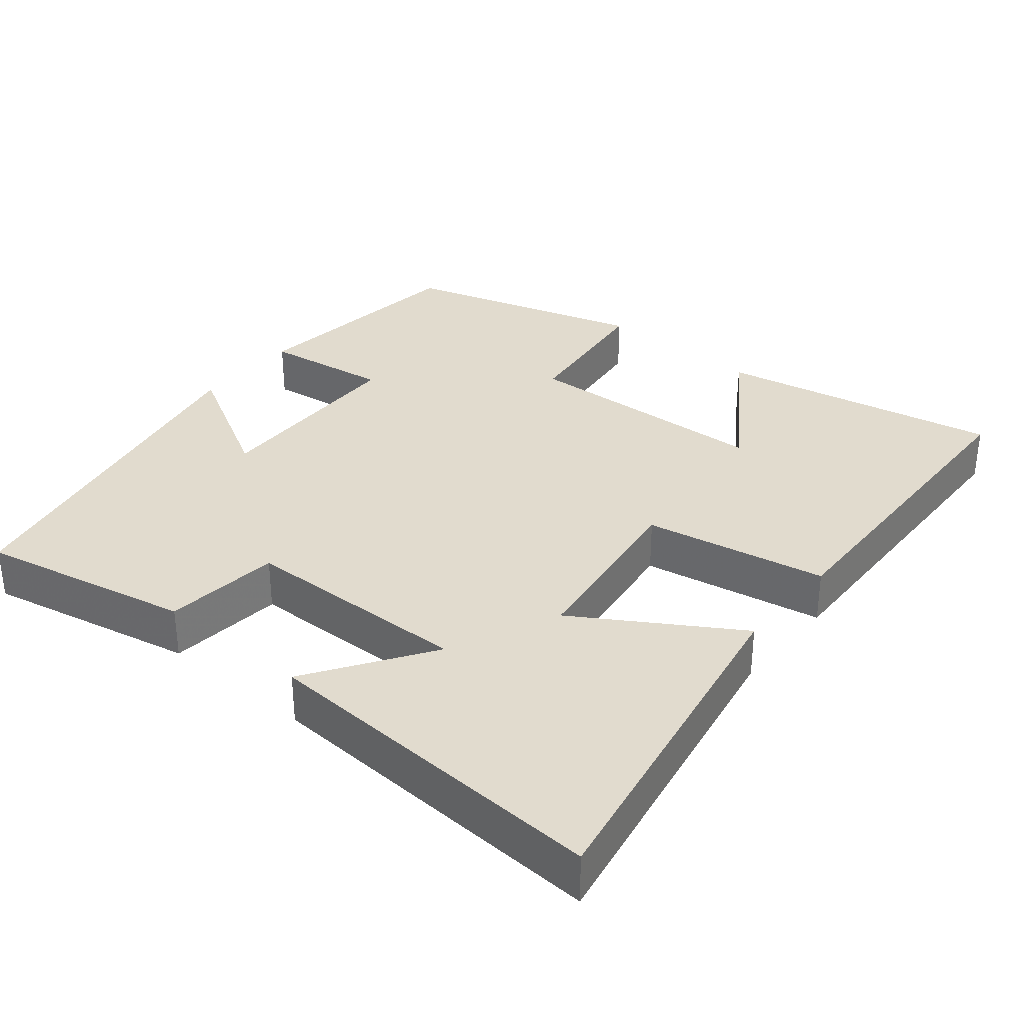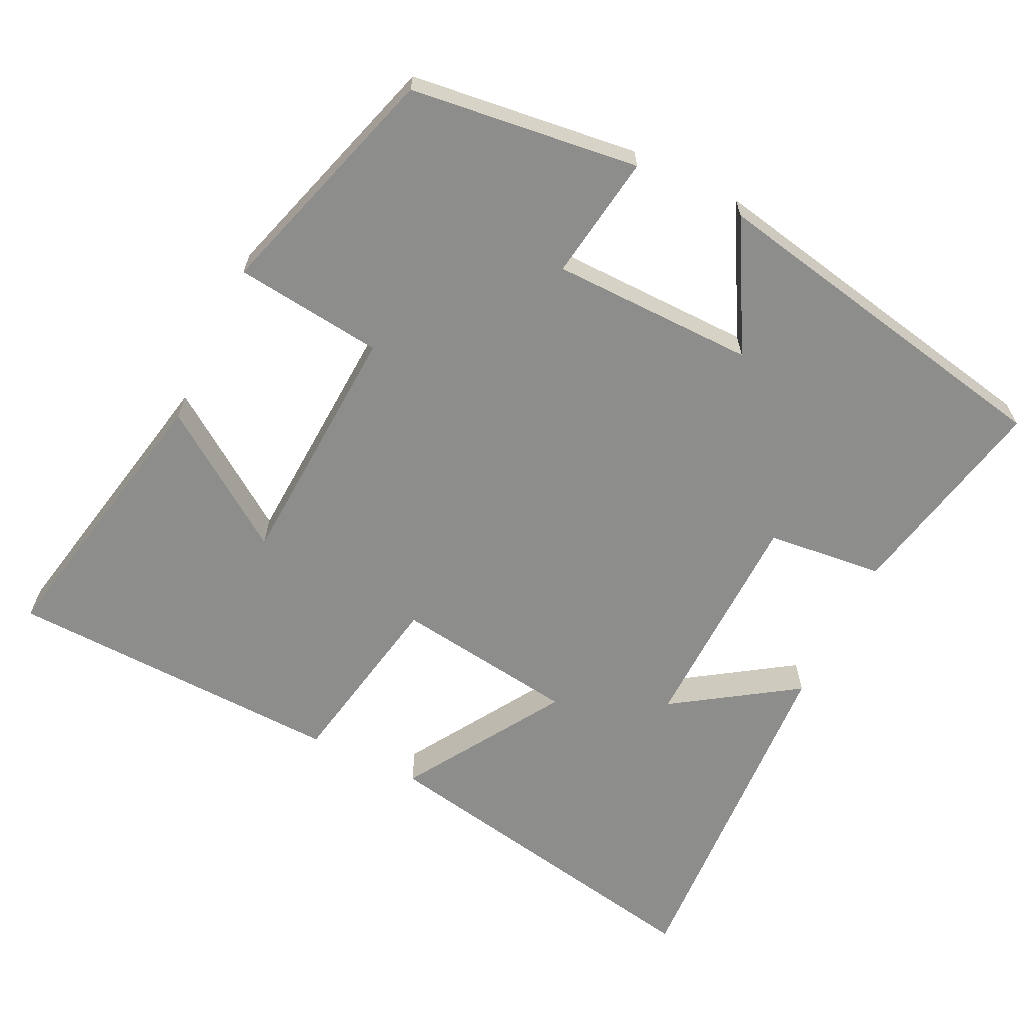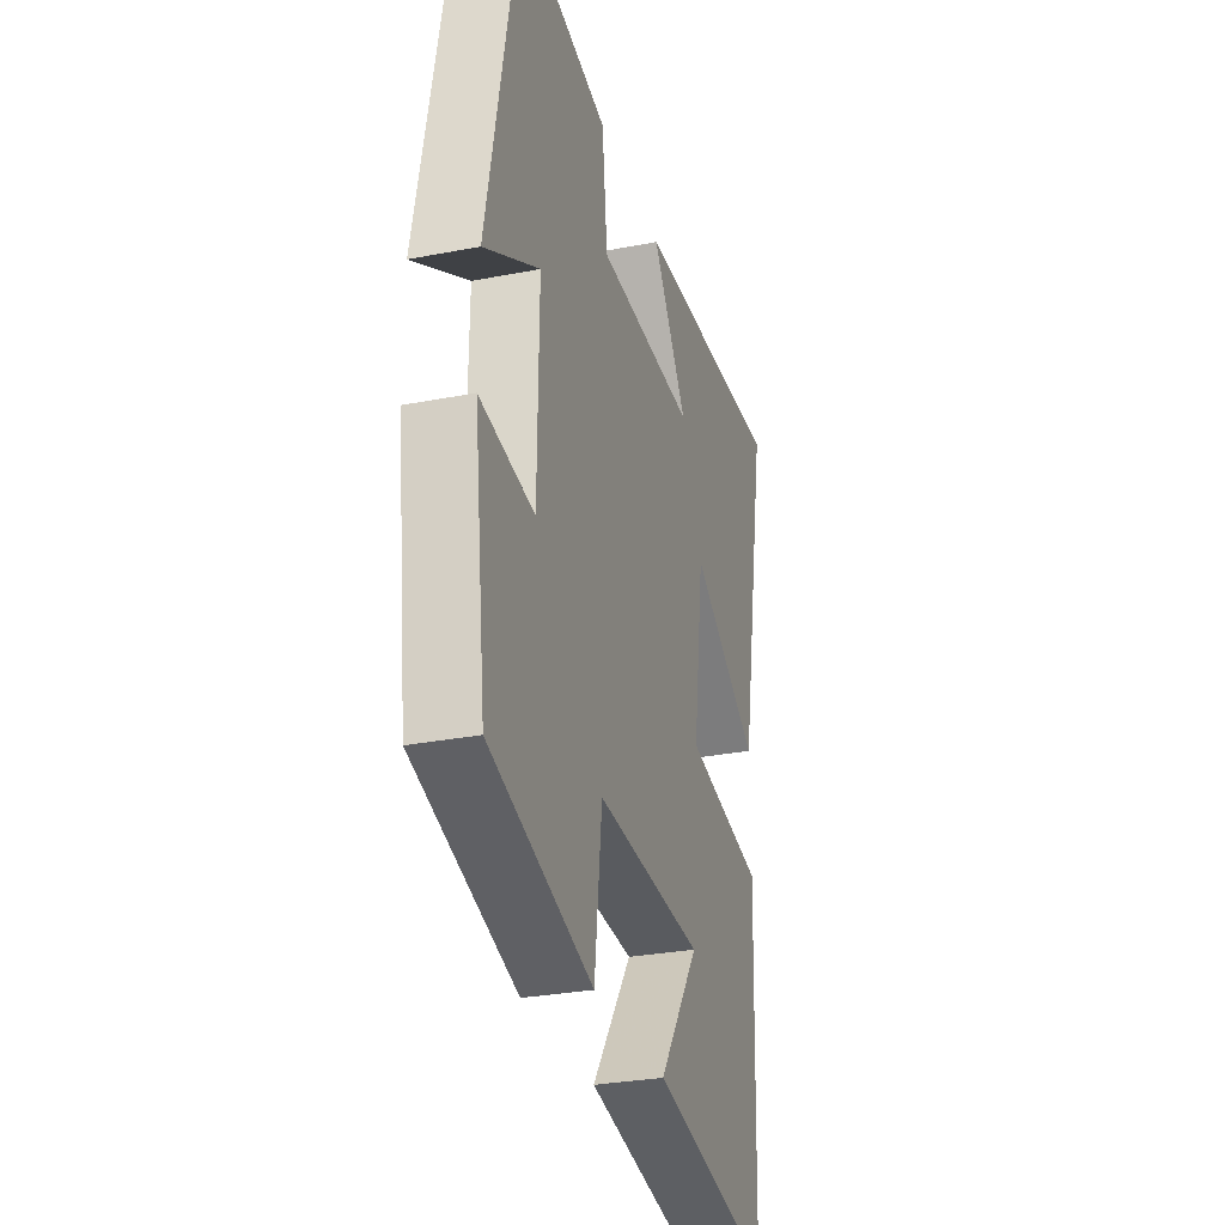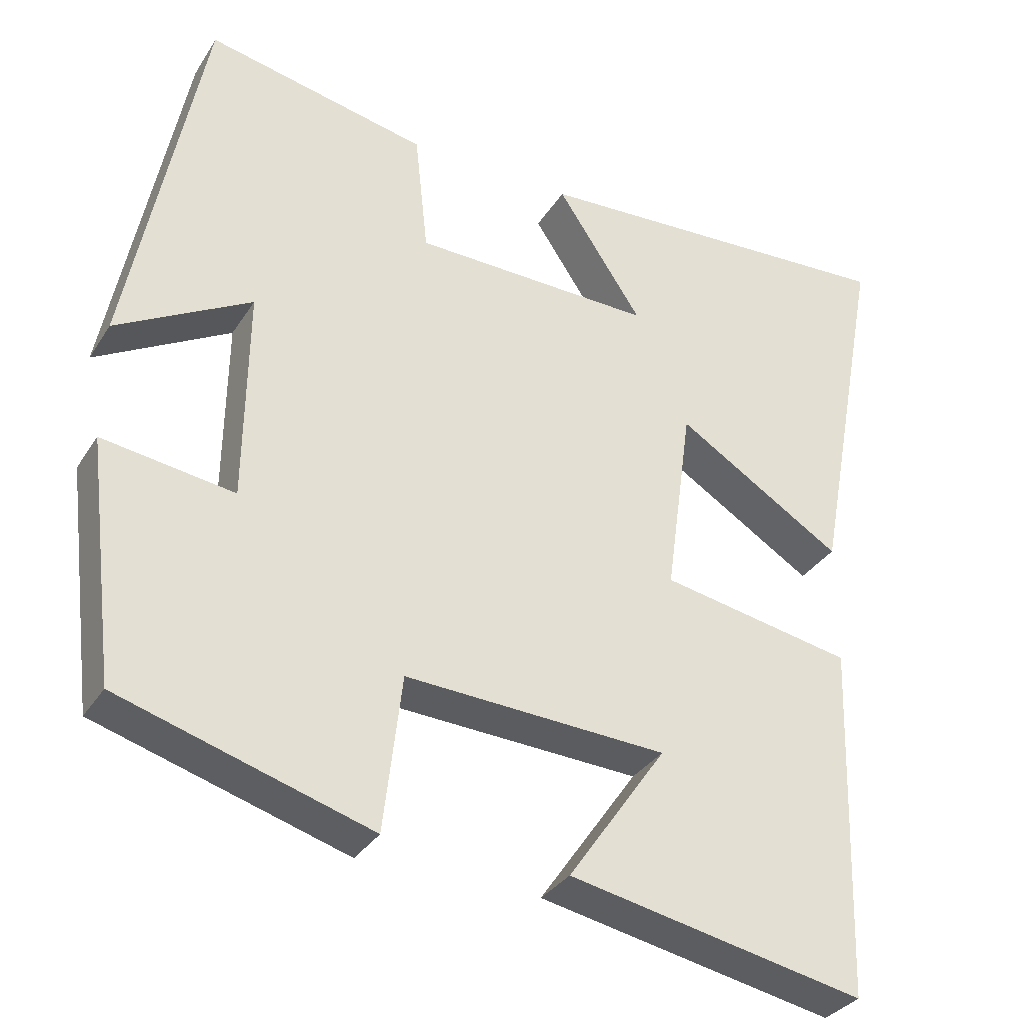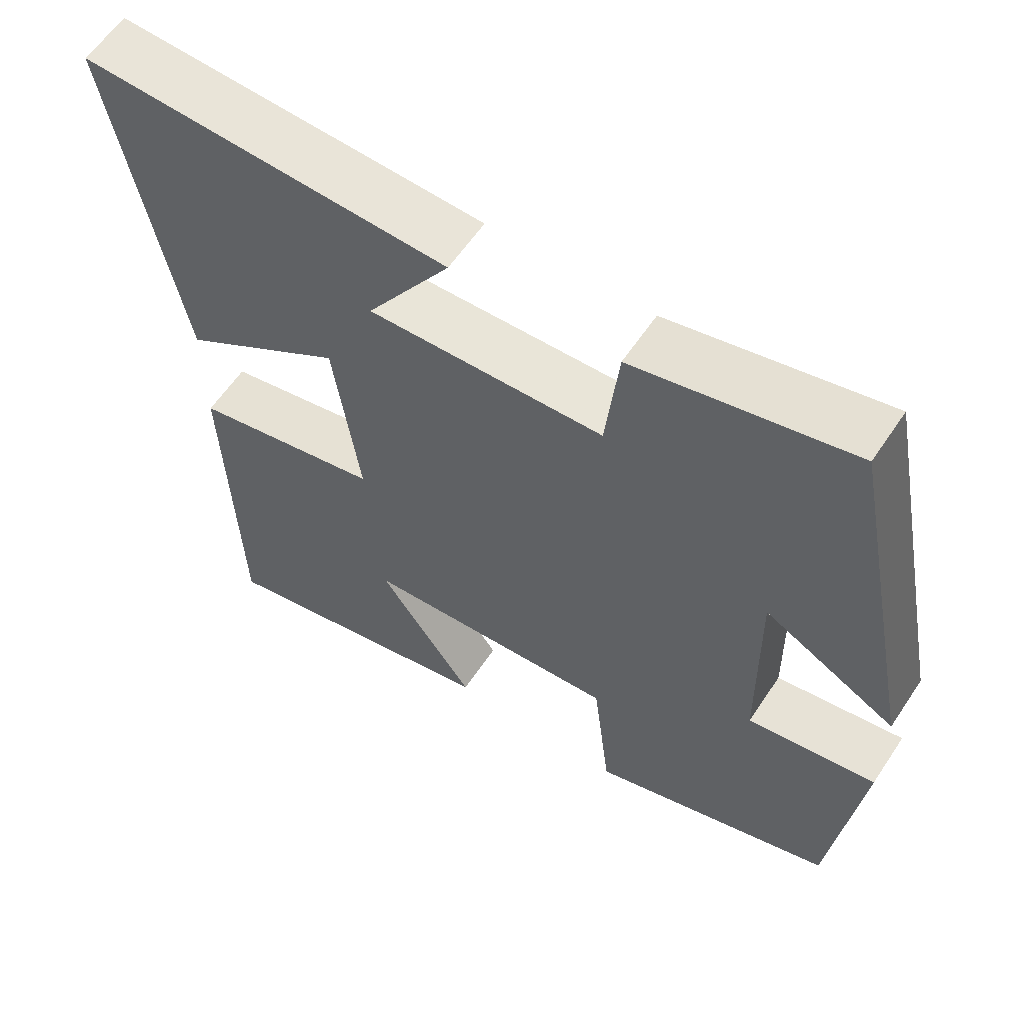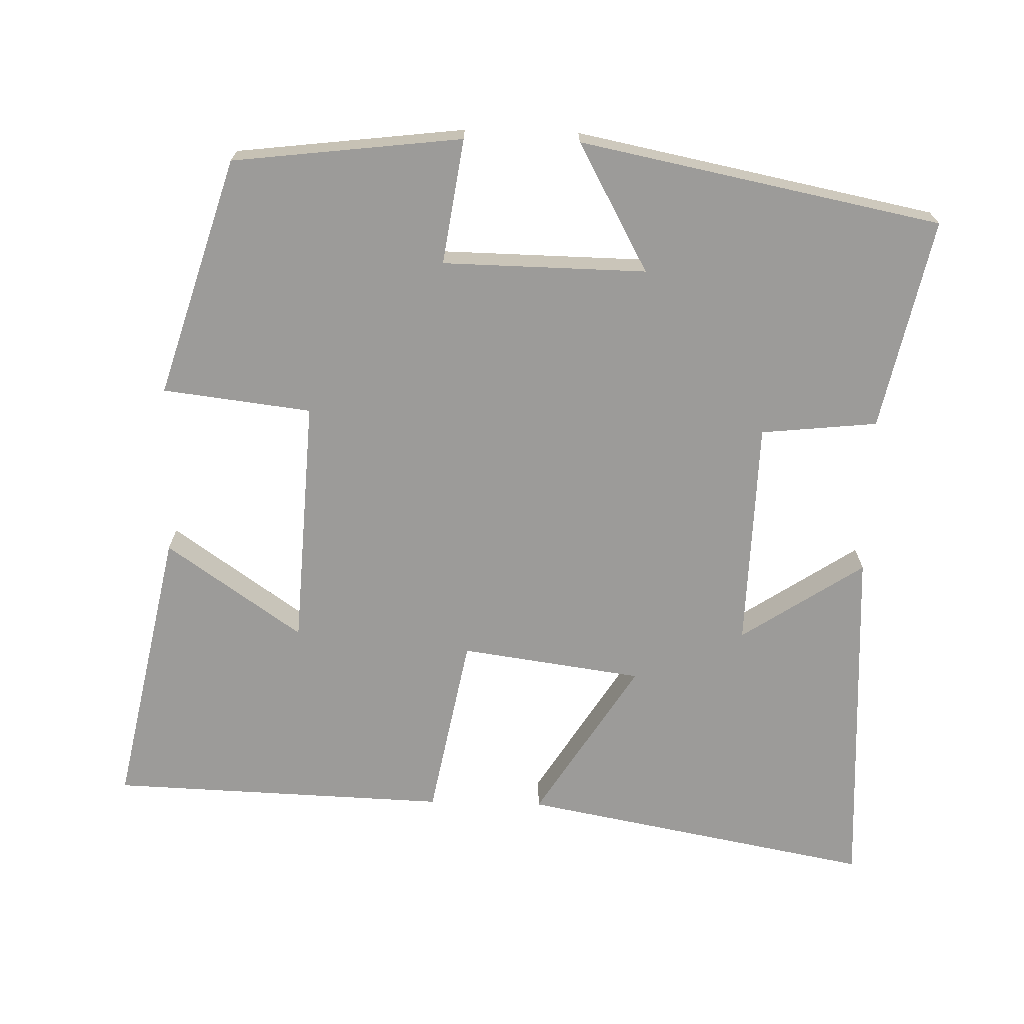
<metadata>
{"format":"obj","ext":"obj","renderer":"f3d","projection":"perspective","resolution":1024,"background":"white","views":[{"elev":33.8,"azim":39.7,"up":"+Y"},{"elev":-64.4,"azim":-115.9,"up":"+Y"},{"elev":-29.2,"azim":-73.9,"up":"+Z"},{"elev":-32.7,"azim":-27.4,"up":"+Z"},{"elev":59.6,"azim":-146.5,"up":"+Z"},{"elev":-69.7,"azim":-91.6,"up":"+Y"}]}
</metadata>
<code>
v 0.589 0.07 0.525
v 0.5 0.07 0.045
v 0.284 0.07 0.18
v 0.25 0.07 -0.068
v 0.5 0.07 -0.115
v 0.485 0.07 -0.577
v 0.1 0.07 -0.5
v 0.228 0.07 -0.315
v -0.112 0.07 -0.297
v -0.136 0.07 -0.5
v -0.462 0.07 -0.401
v -0.5 0.07 -0.088
v -0.329 0.07 -0.113
v -0.325 0.07 0.165
v -0.5 0.07 0.068
v -0.403 0.07 0.561
v -0.115 0.07 0.5
v -0.098 0.07 0.341
v 0.214 0.07 0.333
v 0.103 0.07 0.5
v 0.589 0 0.525
v 0.5 0 0.045
v 0.284 0 0.18
v 0.25 0 -0.068
v 0.5 0 -0.115
v 0.485 0 -0.577
v 0.1 0 -0.5
v 0.228 0 -0.315
v -0.112 0 -0.297
v -0.136 0 -0.5
v -0.462 0 -0.401
v -0.5 0 -0.088
v -0.329 0 -0.113
v -0.325 0 0.165
v -0.5 0 0.068
v -0.403 0 0.561
v -0.115 0 0.5
v -0.098 0 0.341
v 0.214 0 0.333
v 0.103 0 0.5
f 19 20 1 2
f 16 17 18
f 15 16 18
f 14 15 18
f 13 14 18 19
f 11 12 13
f 10 11 13
f 9 10 13
f 8 9 13 19
f 5 6 7 8
f 4 5 8
f 4 8 19
f 3 4 19
f 2 3 19
f 22 21 40 39
f 38 37 36
f 38 36 35
f 38 35 34
f 39 38 34 33
f 33 32 31
f 33 31 30
f 33 30 29
f 39 33 29 28
f 28 27 26 25
f 28 25 24
f 39 28 24
f 39 24 23
f 39 23 22
f 1 21 22 2
f 2 22 23 3
f 3 23 24 4
f 4 24 25 5
f 5 25 26 6
f 6 26 27 7
f 7 27 28 8
f 8 28 29 9
f 9 29 30 10
f 10 30 31 11
f 11 31 32 12
f 12 32 33 13
f 13 33 34 14
f 14 34 35 15
f 15 35 36 16
f 16 36 37 17
f 17 37 38 18
f 18 38 39 19
f 19 39 40 20
f 20 40 21 1

</code>
